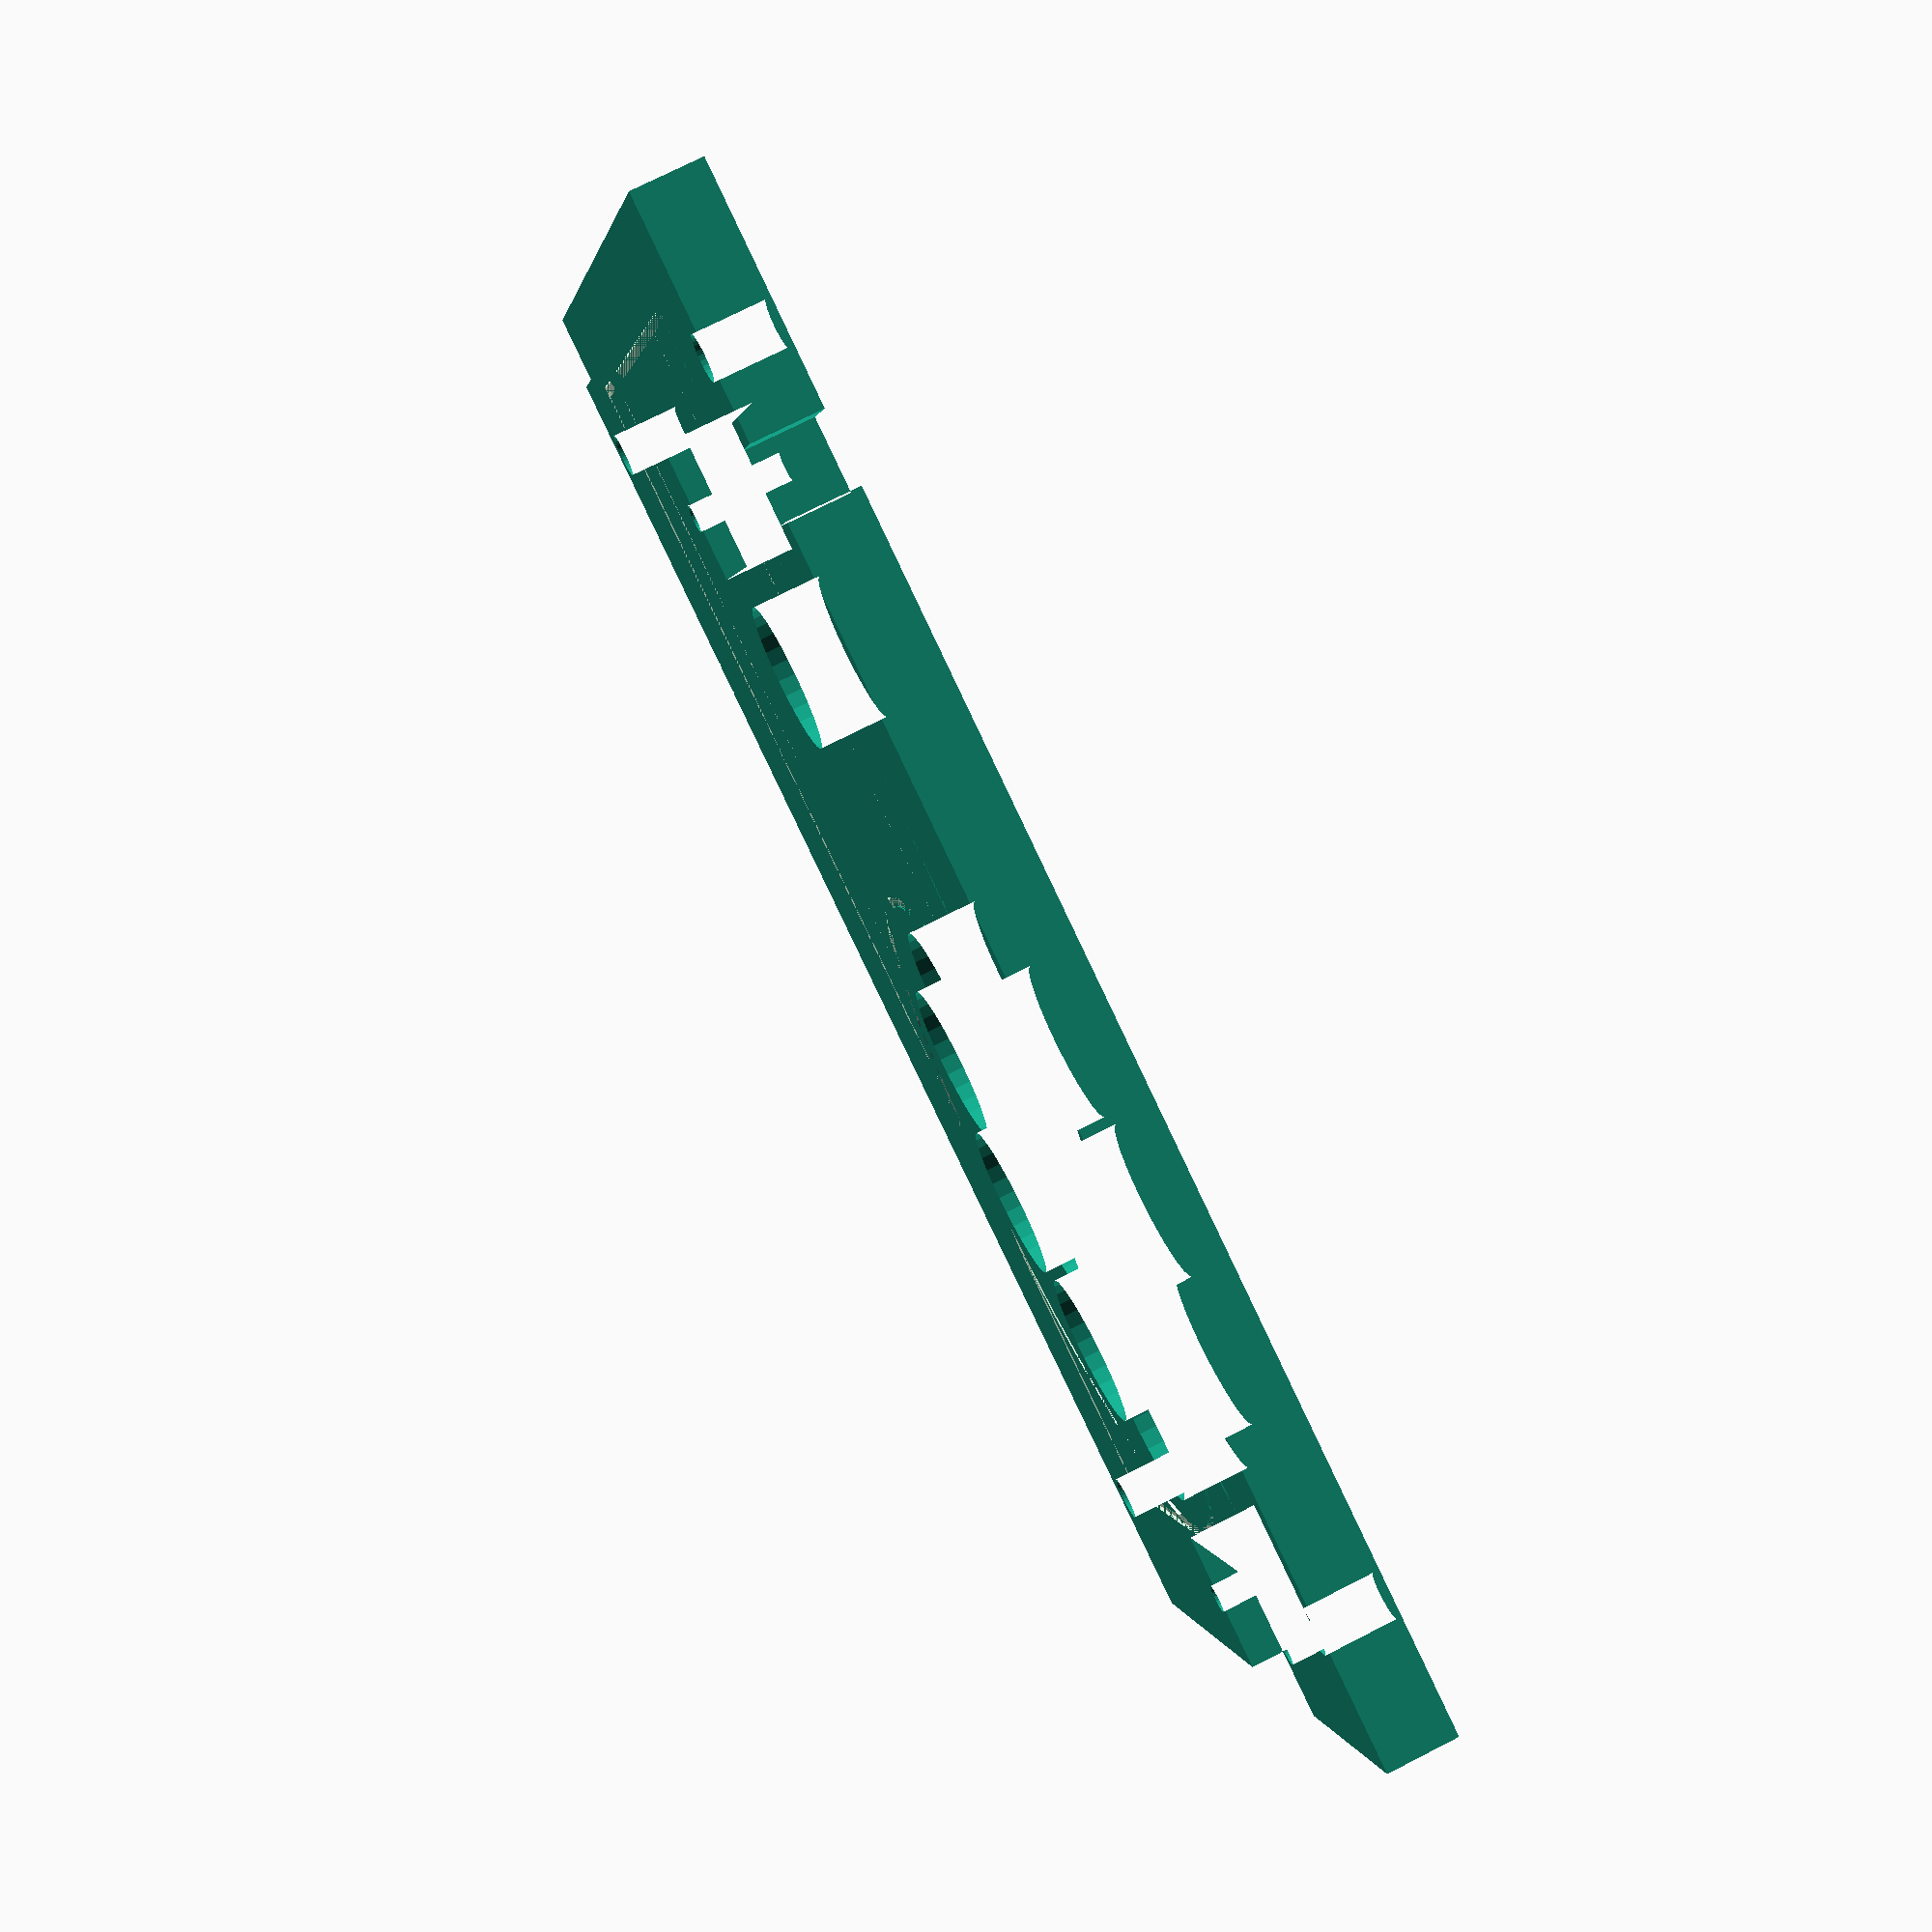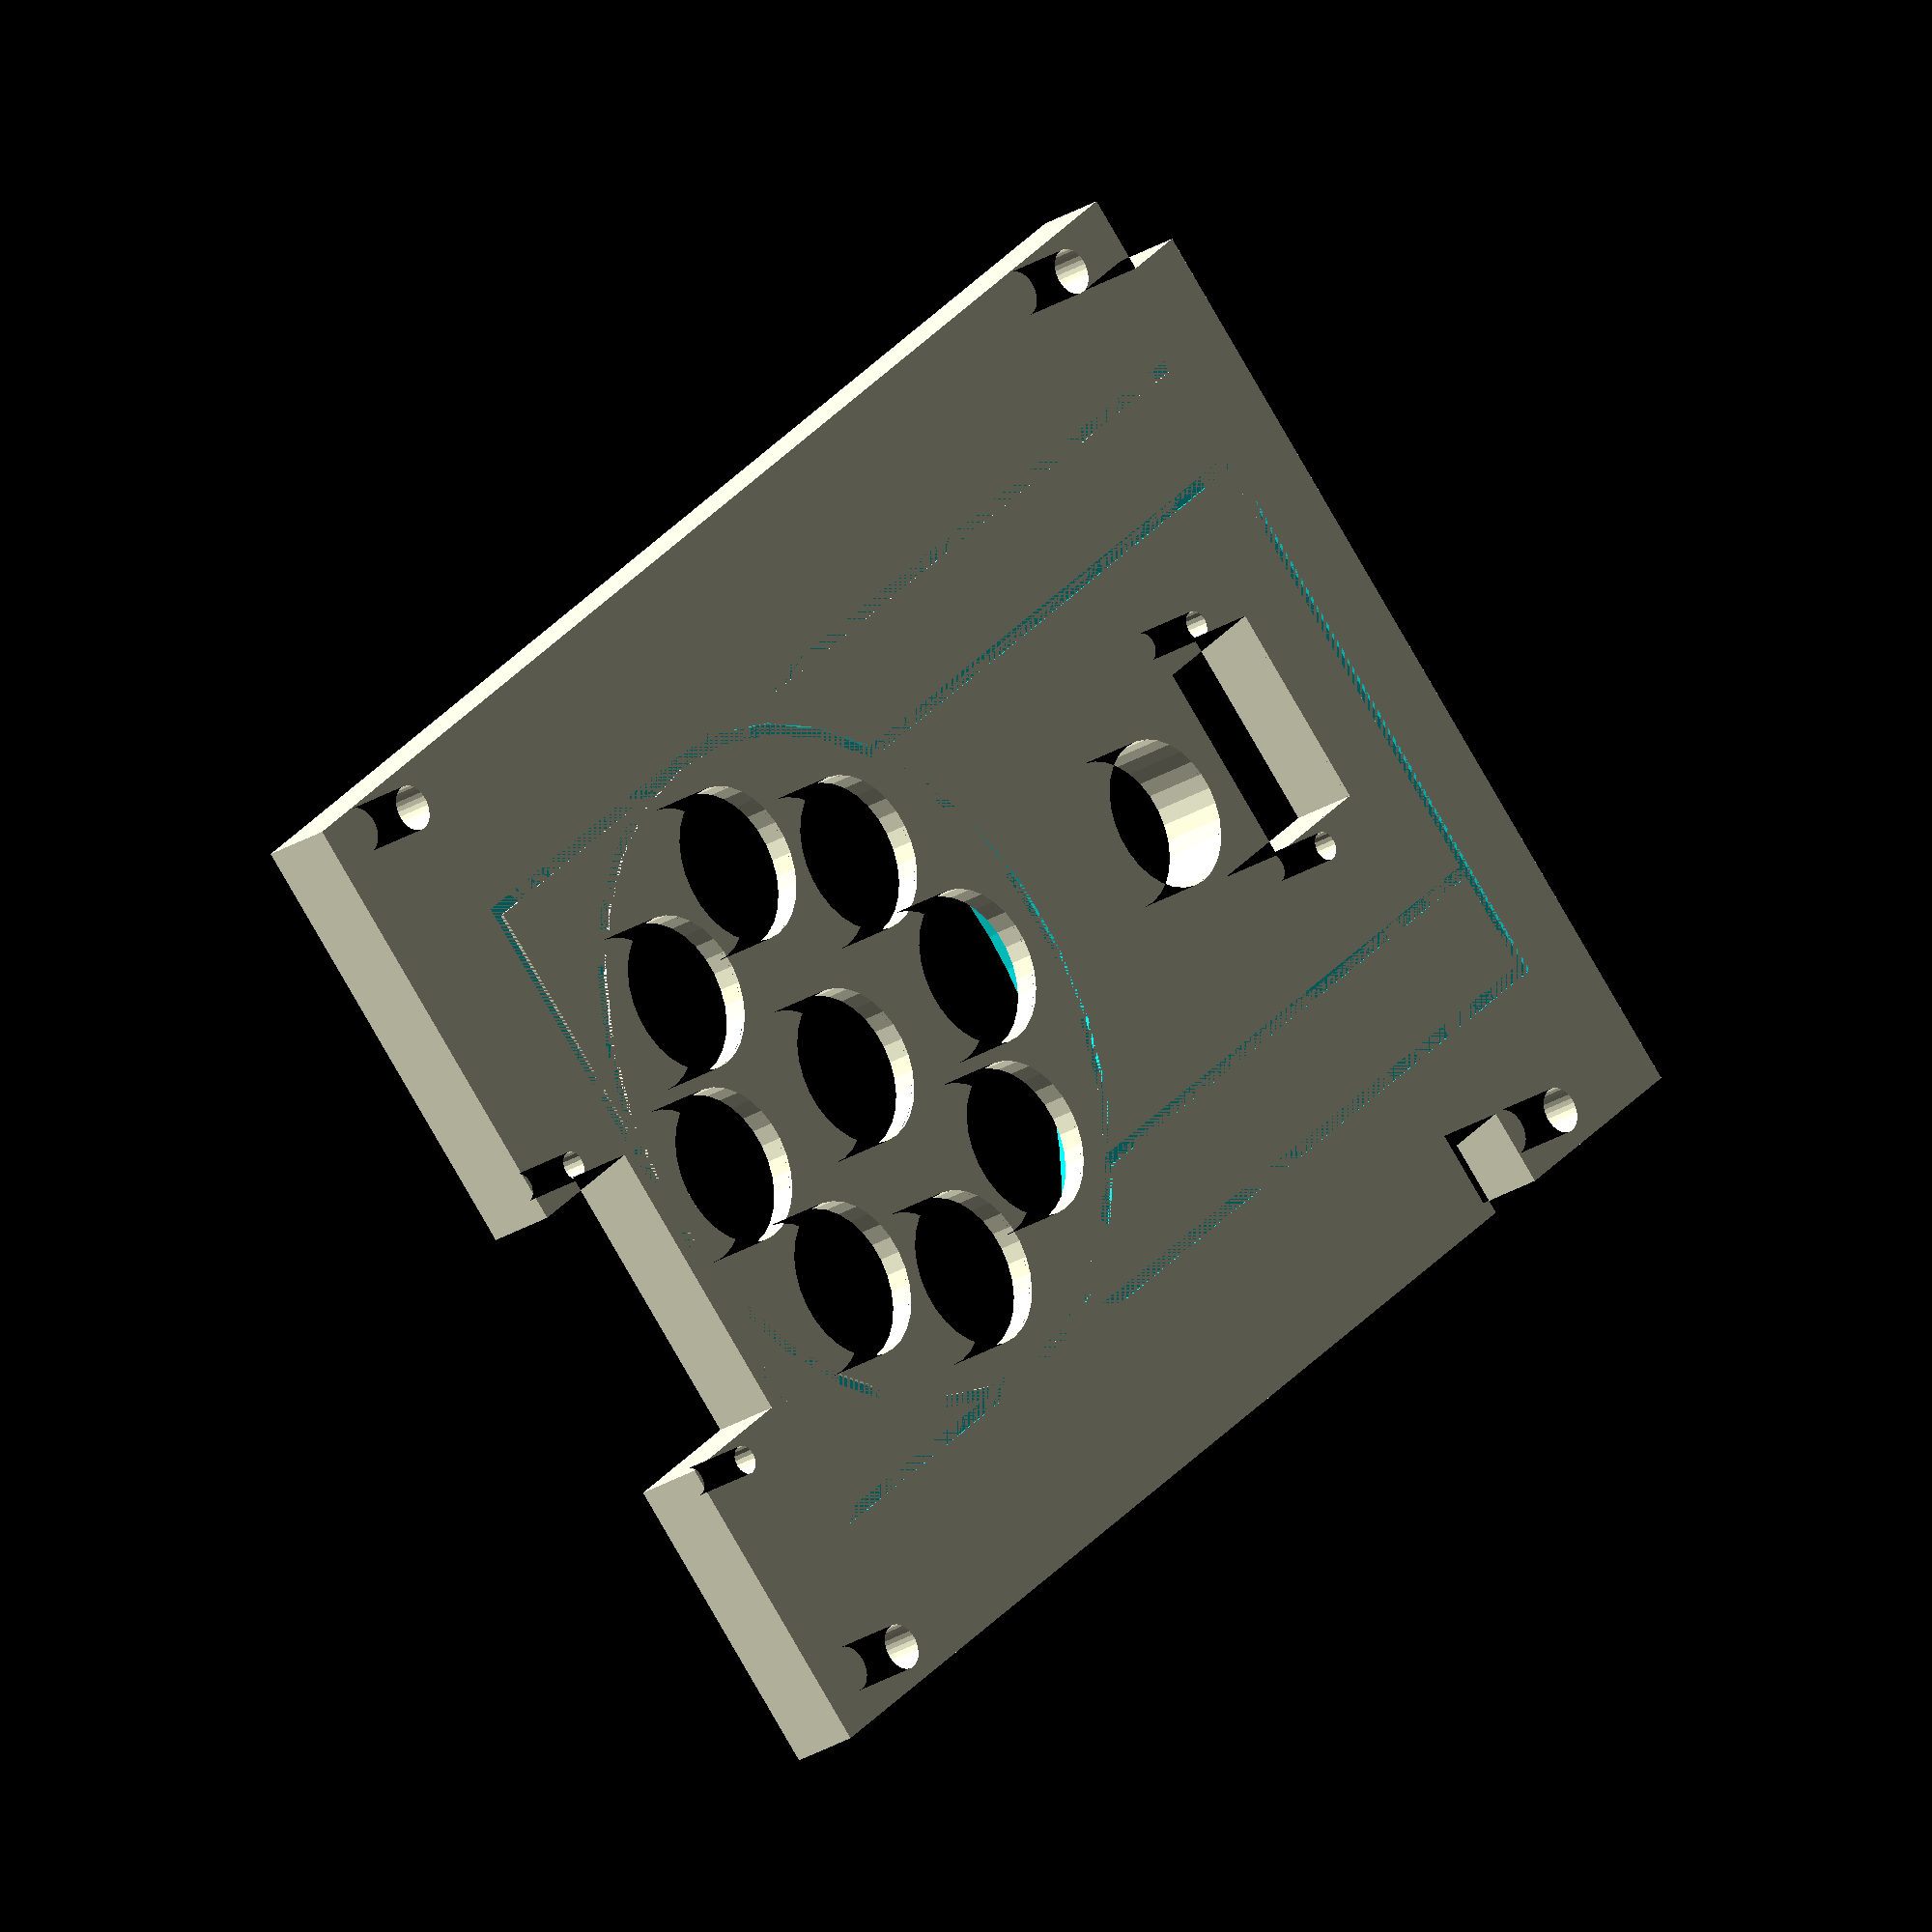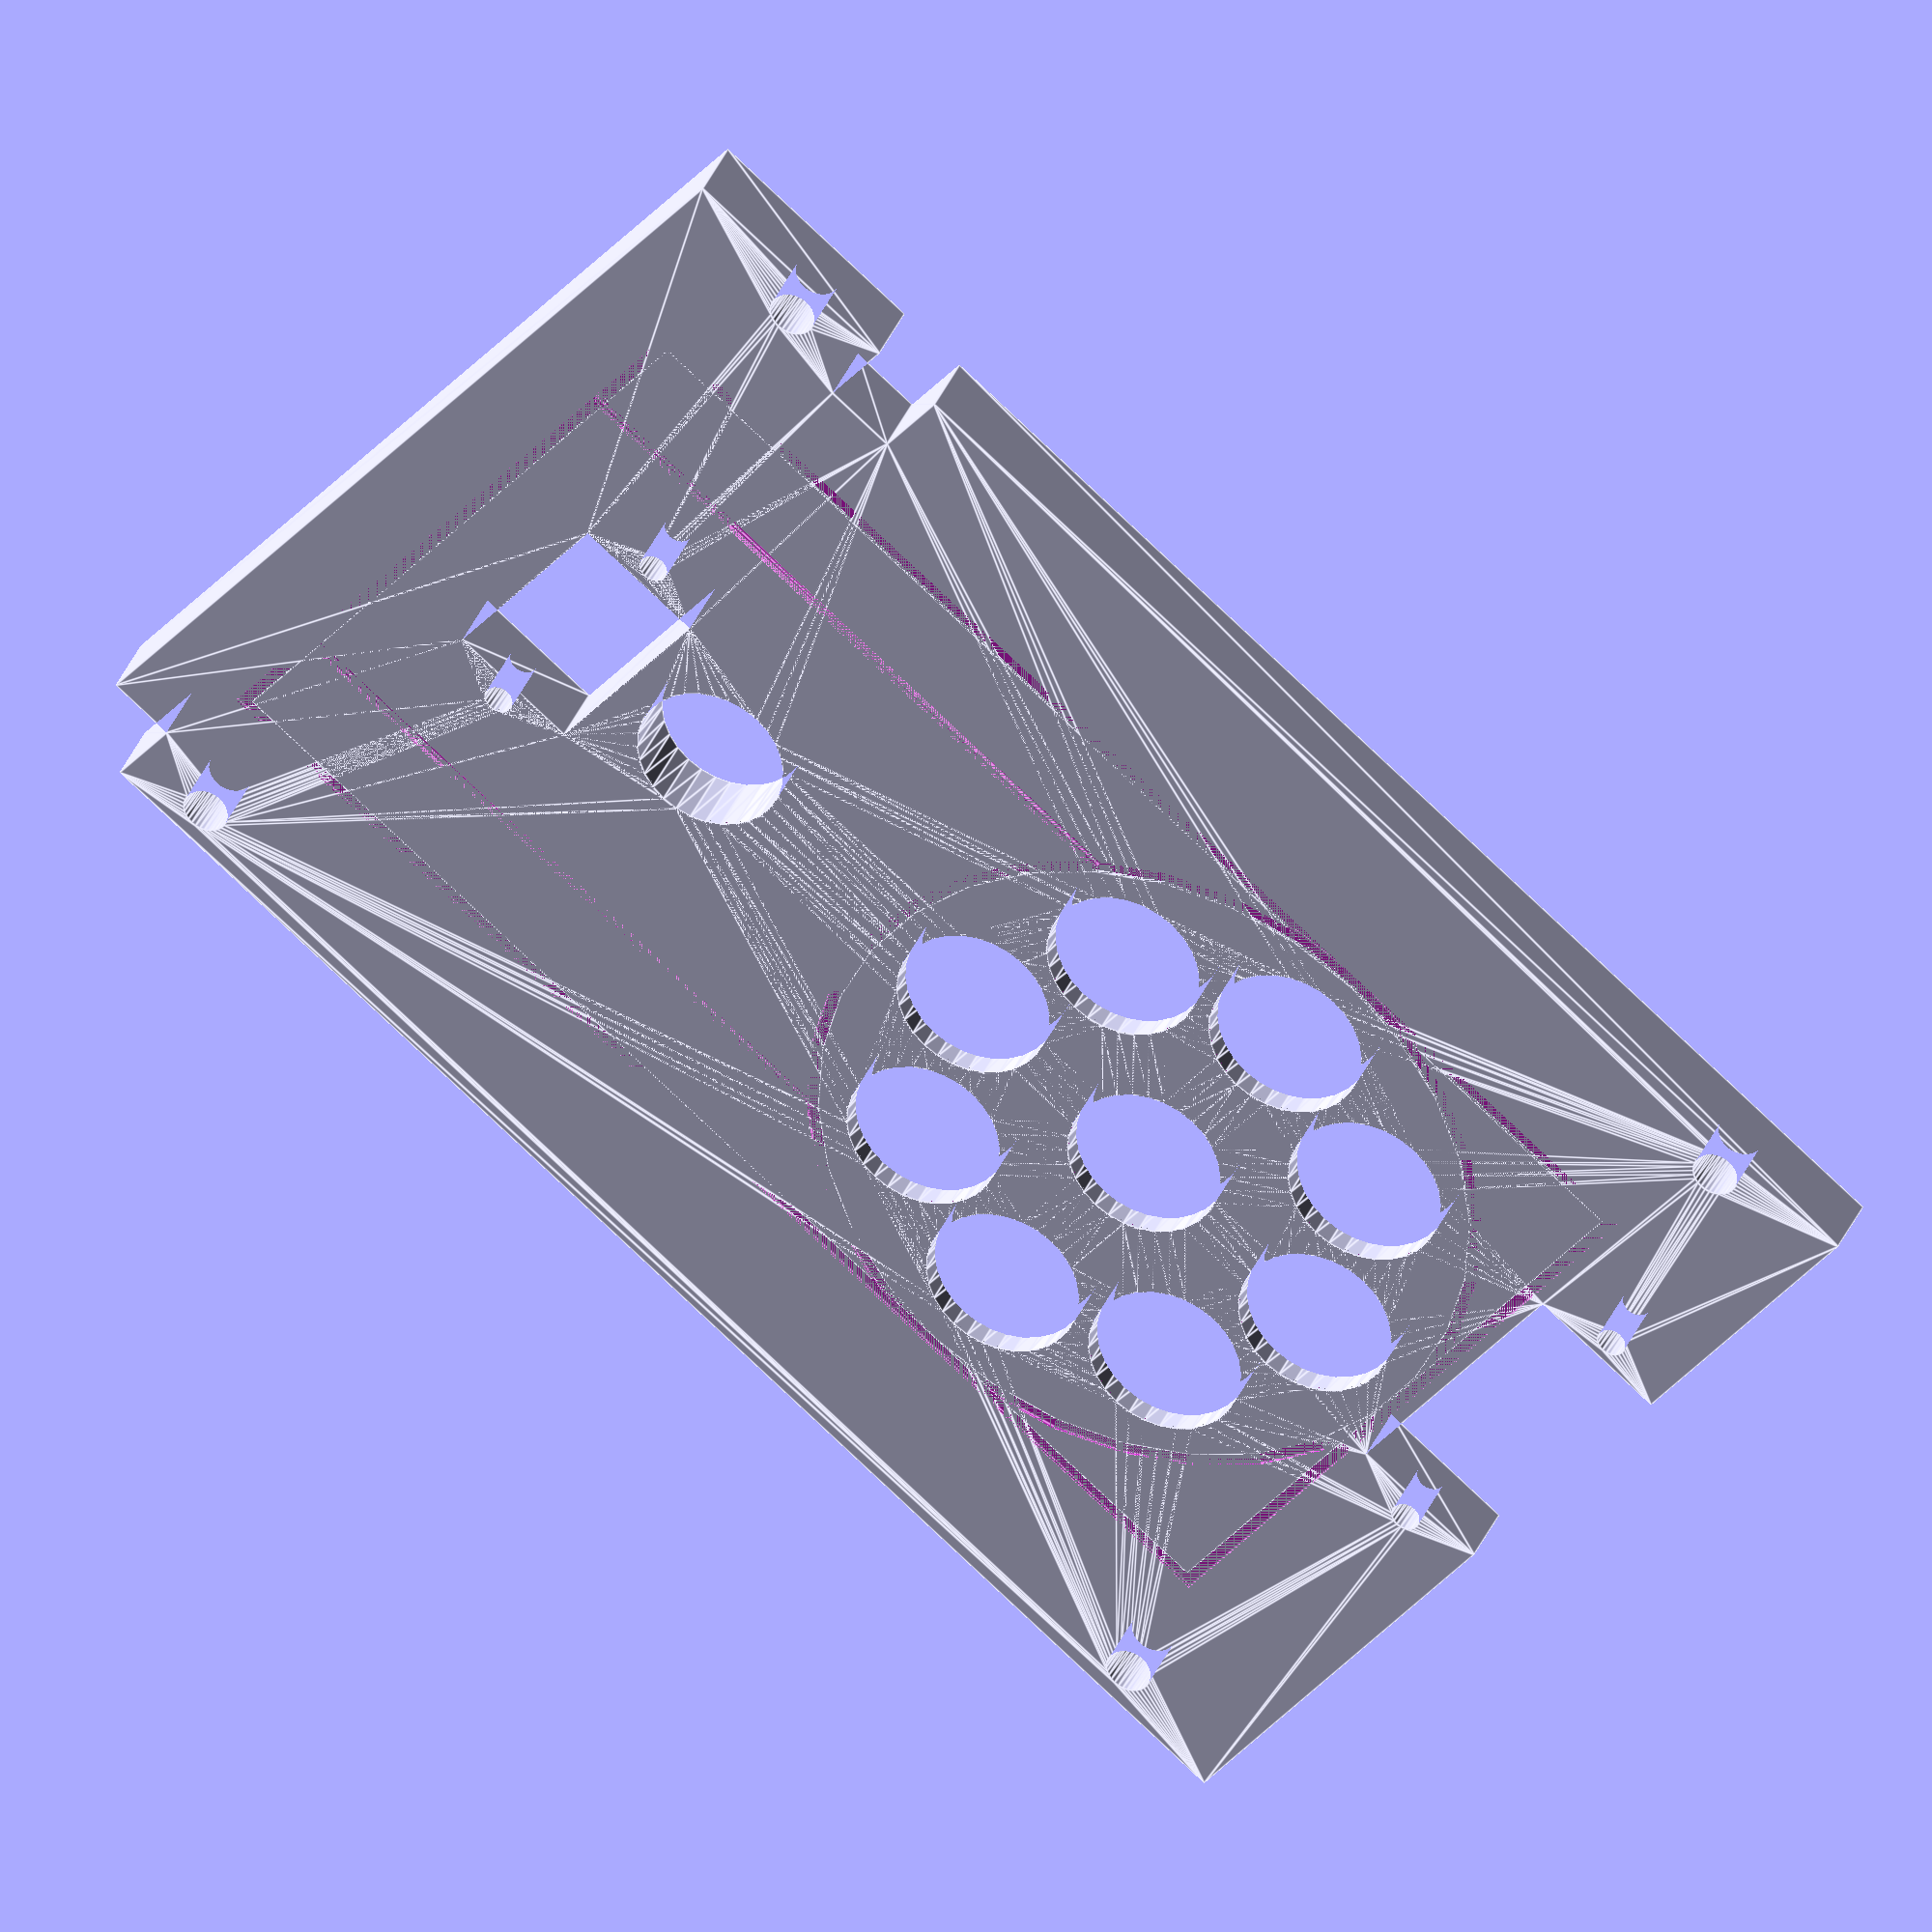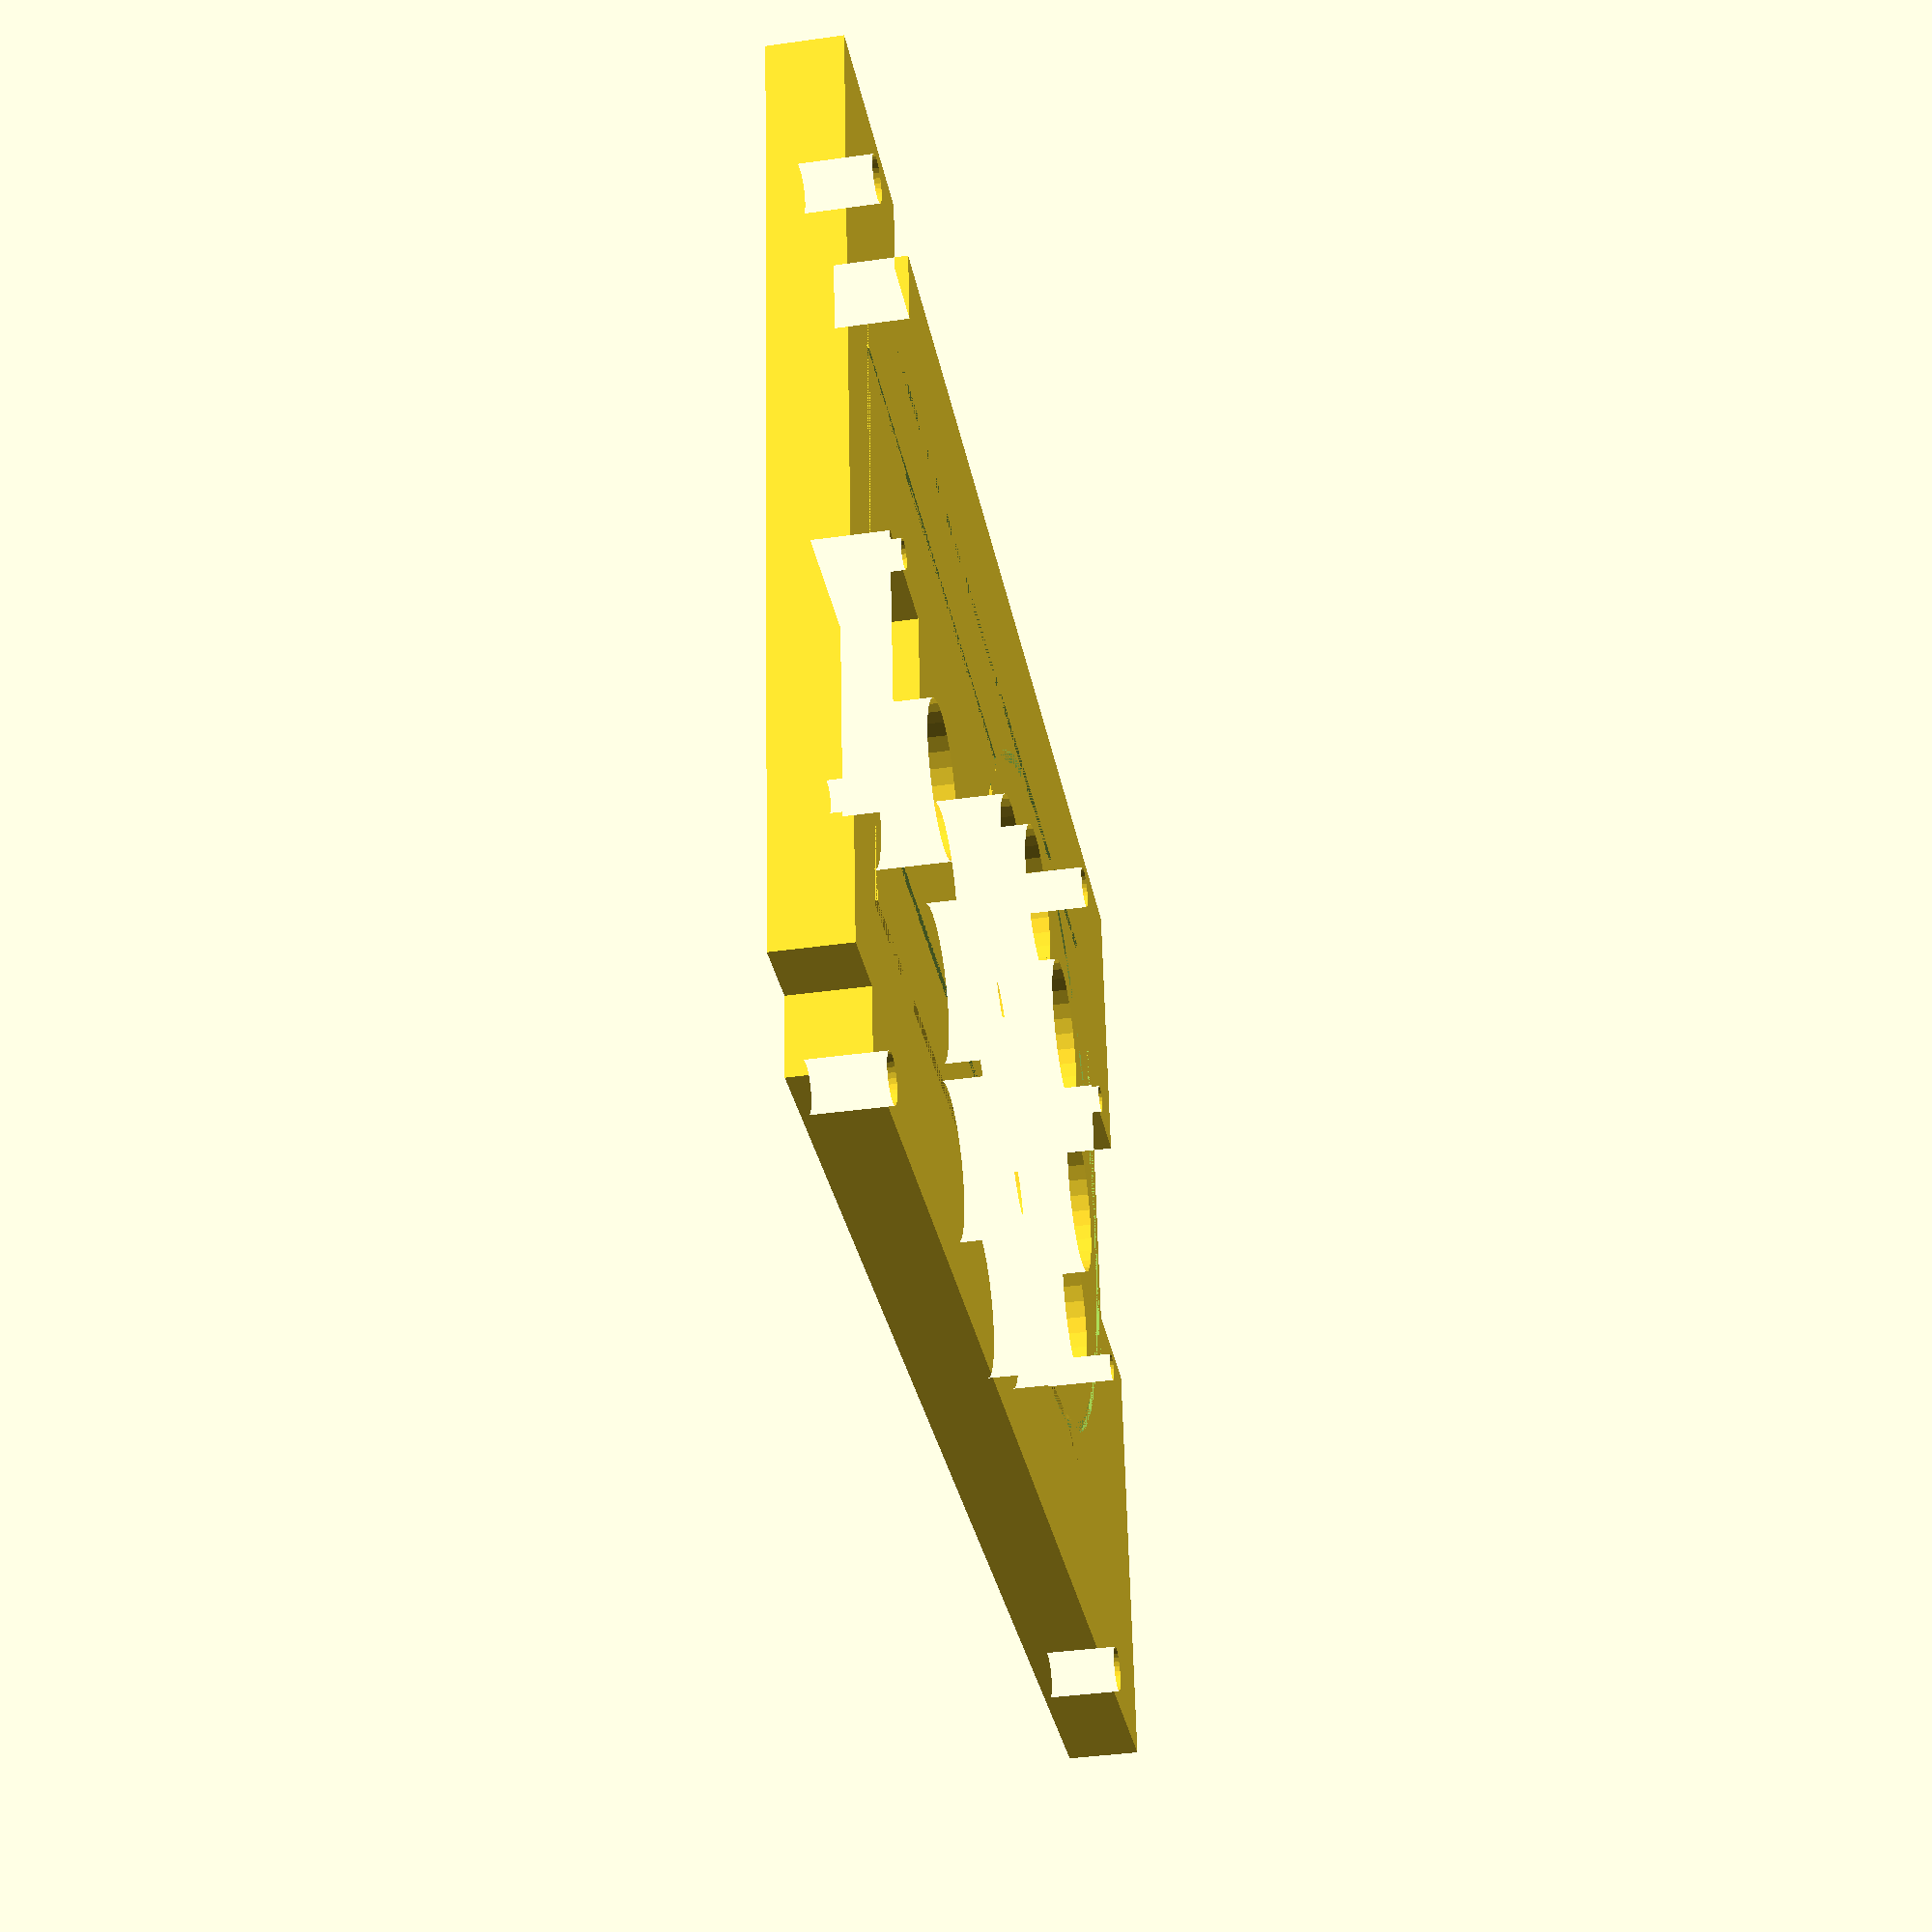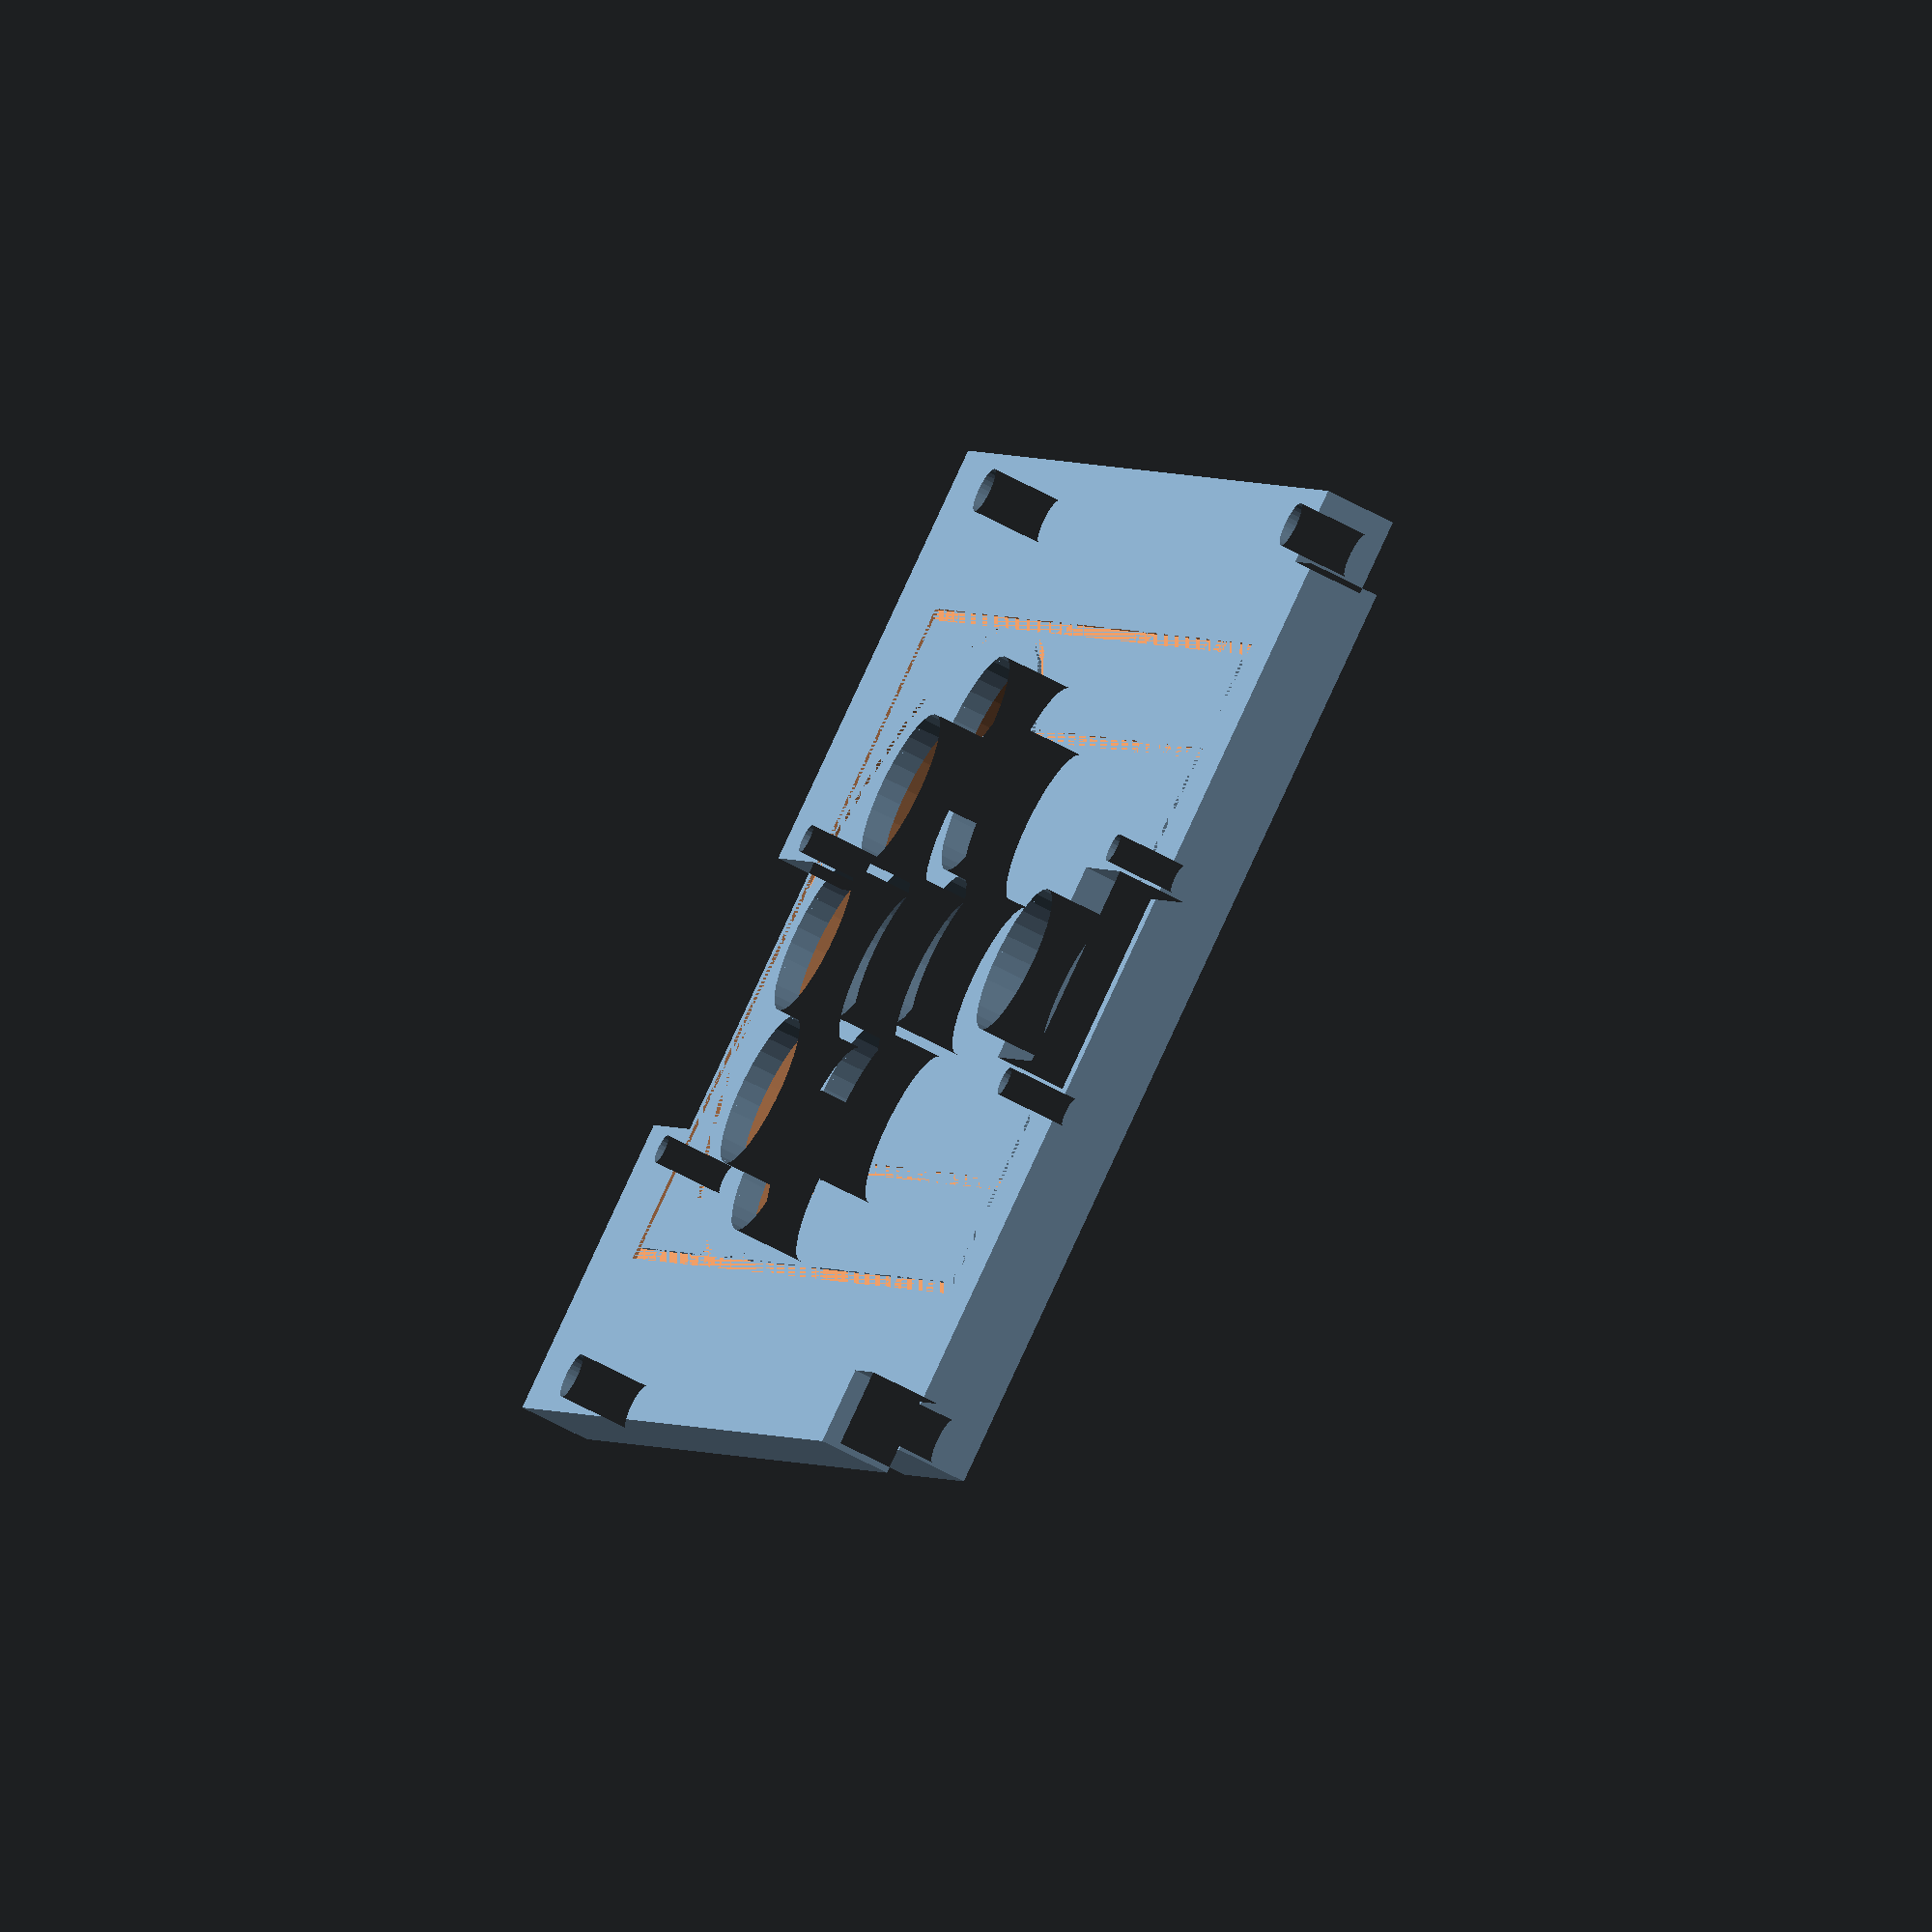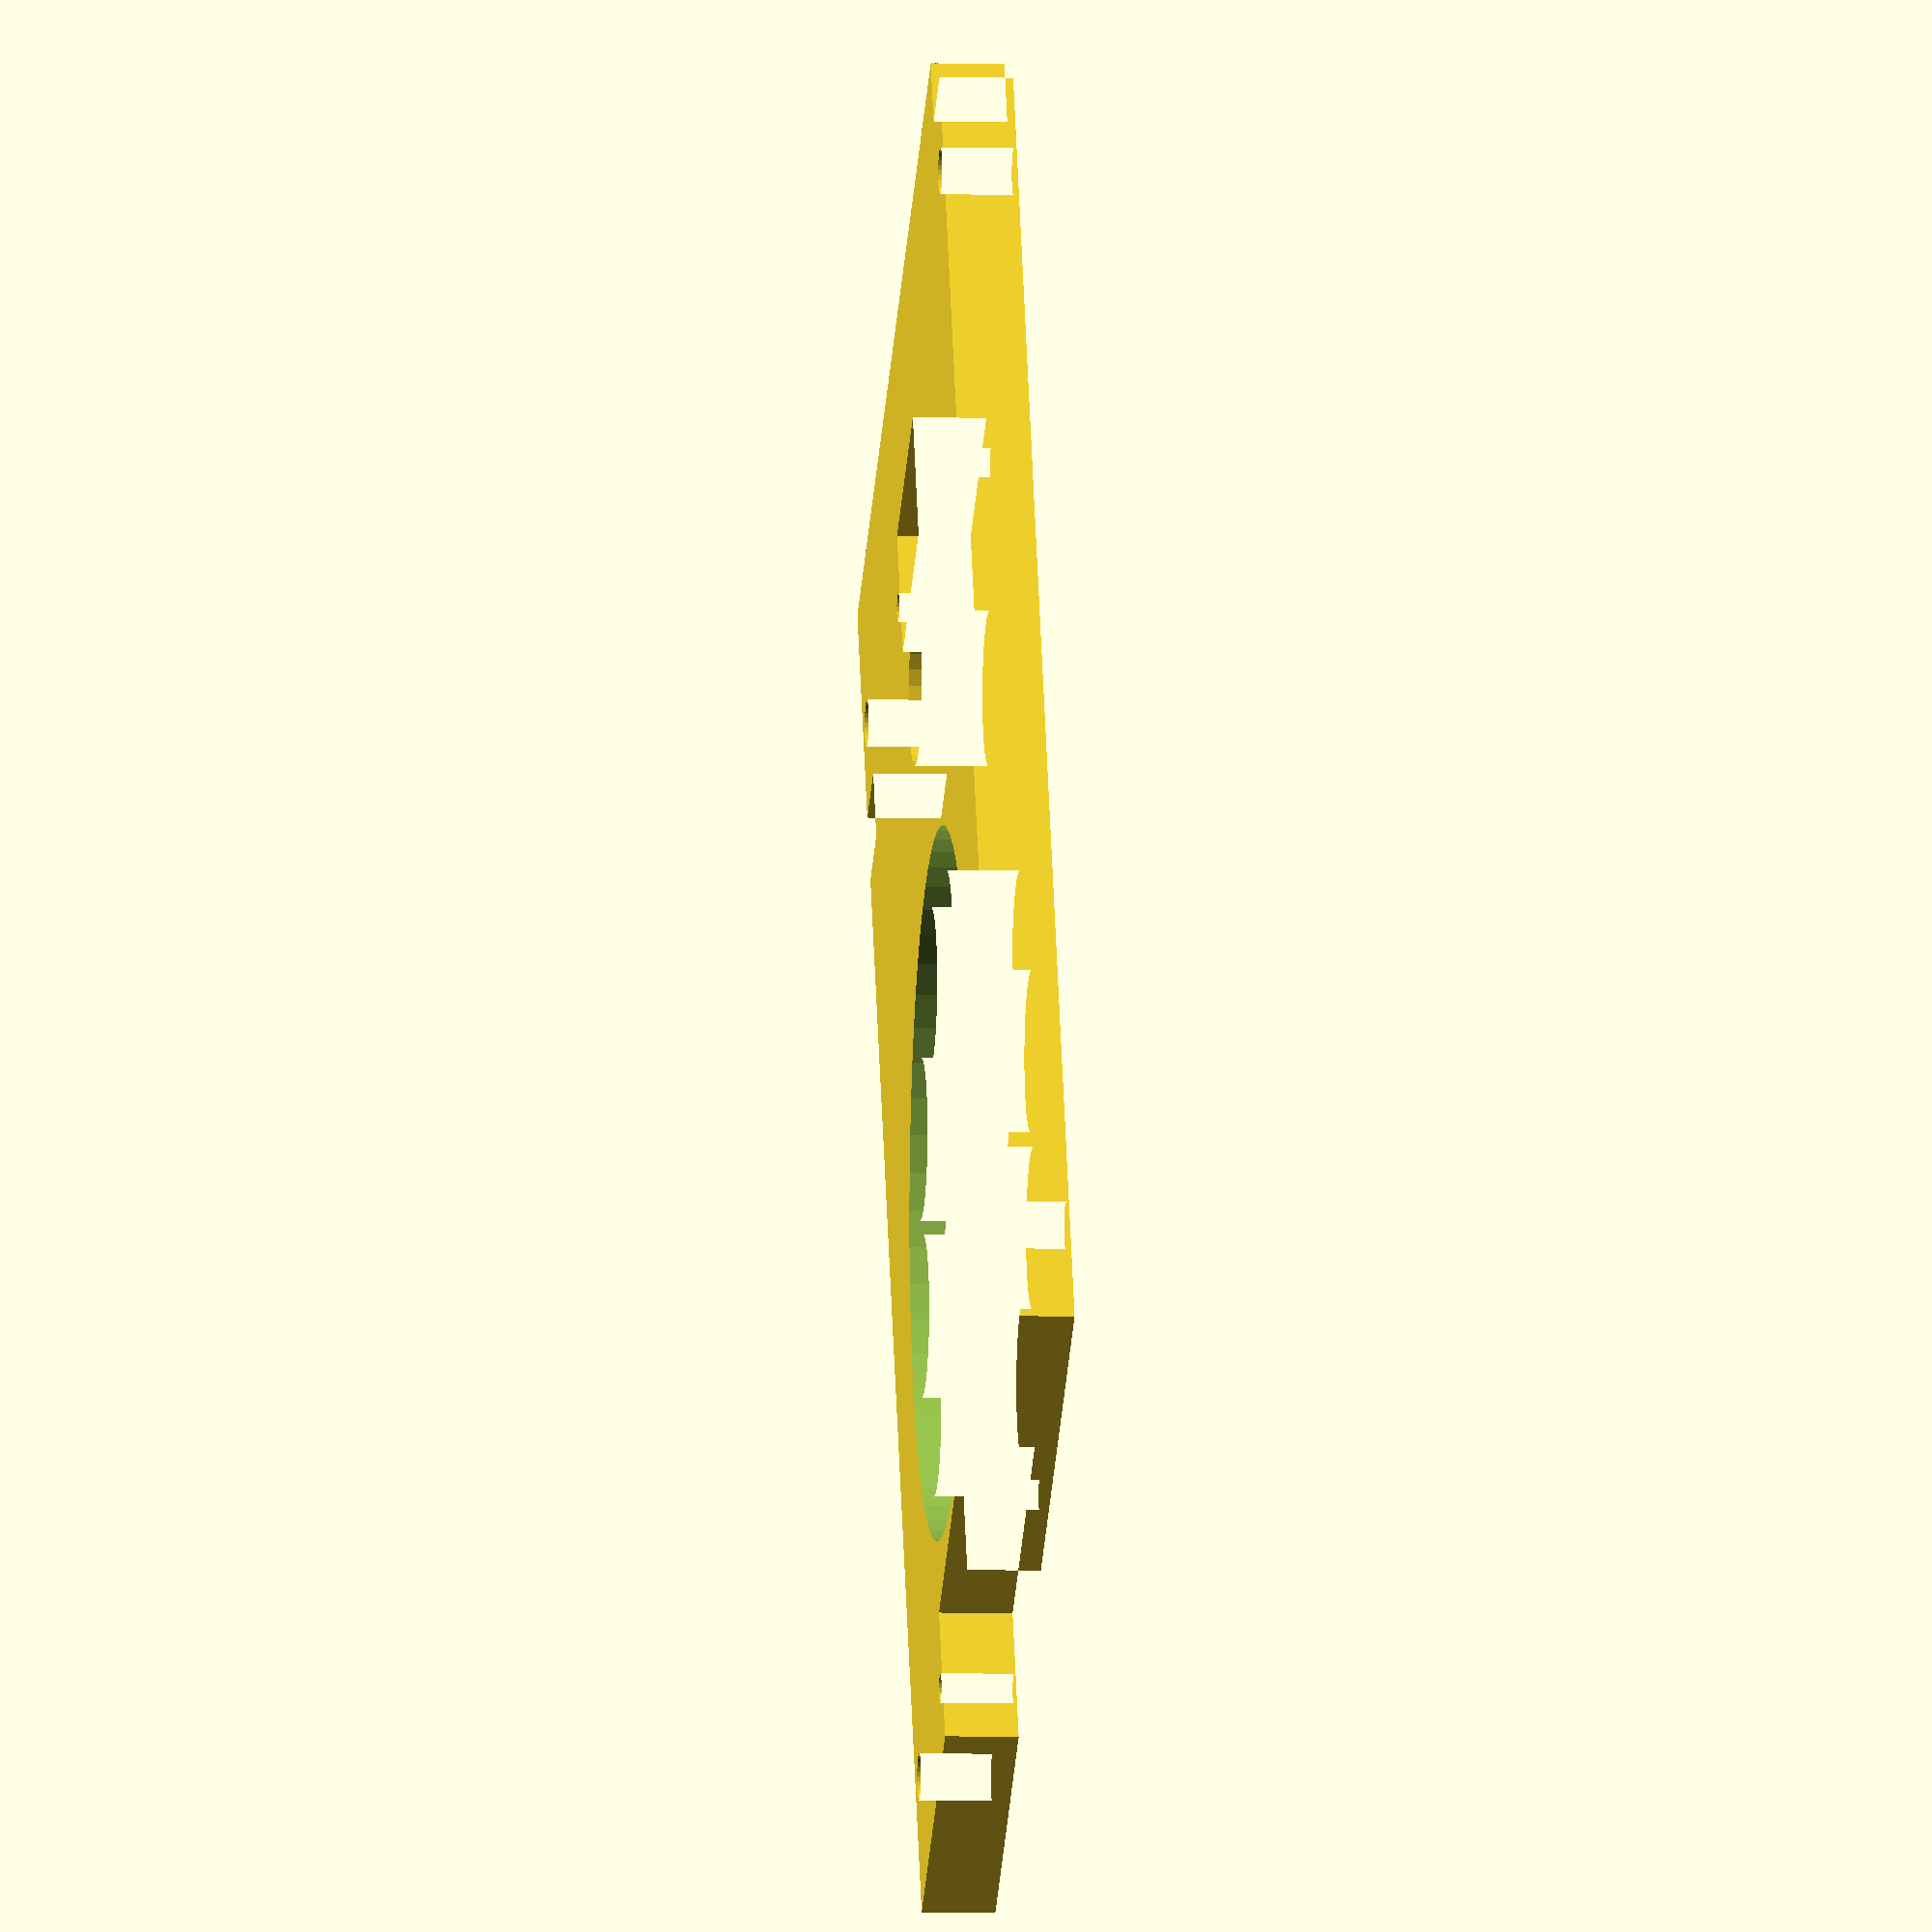
<openscad>
// topPlatform: Top of robot to hold servo & switches

// Definitions (all lengths are in millimeters)
bh = 1.9; // radius of 4-40 bolt hole
bh_off = 3.2; //offset of 4-40 bolt holes center from edge
th=1.2; //radius of tap screw hole
th_off = 1.95; //offset of tap screw holes from edge
y_spk = 84.8; //center of the speaker on y-axis (1mm lower)

xmax=85.7;  //width of model
ymax=127;  //height of model
xc=xmax/2; // x-axis center of model (axis of symmetry)

// this module defines a 2D shape that we'll then
// extrude to the desired thickness
module topPlatform(){
  difference(){ //a rectangle with a lot cut away
    square([xmax,ymax]); //the rectangle

    // everything below here is a "cutout" from the circle 

    //cutout for servo (that holds the "eyes")
    translate([36.5,ymax-12.1]) square([23.9,12.1]);
  
    //screw holes for servo
    for(x_loc=[36.5-th_off,36.5+23.9+th_off]) { //two holes
      translate([x_loc,ymax-12.1/2]) circle(th, $fn=20);
    }

    //cutout for on/off switch
    translate([xc-17/2,15.6]) square([17,11.4]);
    //screw holes for on/off switch
    for(x_loc=[xc-17/2-th_off,xc+17/2+th_off]) { //two holes
      translate([x_loc,15.6+11.4/2]) circle(th, $fn=20);
    }

    //bolt holes (total of 4)
    for(x_loc=[bh_off,xmax-bh_off]) {
      for(y_loc=[12.7,115.9]) {
        translate([x_loc,y_loc]) circle(bh, $fn=30);
      }
    }

    // two notches to make sure aligned with right sides
    translate([xmax-6.35,19.8]) square([6.35,6.1]);
    translate([0,0]) square([6.35,5.7]);

    // 
    translate([xc,36.3]) circle(6.3, $fn=30);

    //speaker grill
    translate([xc,y_spk]) circle(6.6, $fn=30);
    for(a=[0:7]) {
      translate([xc    + 19.1 * sin(a*45),
                 y_spk + 19.1 * cos(a*45)])
              circle(6.6,$fn=30);
    } //end of for loop
  } // end of "difference"
} //end of module

    grill_rad = ymax-y_spk-12.1-1;
// Assemble it all in 3D (top of the robot will be at z=0)
difference(){
    //this line converts from a 2D to 3D shape
    linear_extrude(height=5.98) topPlatform();
    //hollow cavity for speaker to go into
    translate([xc,y_spk,2.1]) cylinder(h=4.2,r=29,$fn=60);

    //extra and optional to reduce the length of solid infill
    difference() { //part 1: well around speaker grill
      translate([xc,y_spk,0])
           cylinder(h=0.3,r=grill_rad,$fn=30);
      translate([xc,y_spk,0])
           cylinder(h=0.3,r=grill_rad-1,$fn=30);
    }
    difference() { //part 2: rectangle around speaker circle
      translate([(xmax/2-grill_rad),15.6/2-0.5,0])
           cube([grill_rad*2,y_spk+grill_rad-15.6/2+0.5,0.3]);
      translate([(xmax/2-grill_rad+1),15.6/2+0.5,0])
           cube([grill_rad*2-2,y_spk+grill_rad-15.6/2-1.5,0.3]);
    }
    hull() { //part 3: stripe 1
      translate([((xmax/2-grill_rad+1)+(xc-17/2-th_off))/2,
                15.6/2,0])
           cylinder(h=0.3,r=0.5,$fn=4);
      translate([((xmax/2-grill_rad+1)+(xc-17/2-th_off))/2,
                15.6/2+55.5,0])
           cylinder(h=0.3,r=0.5,$fn=4);

    }
    hull() { //part 4: stripe 2
      translate([(xmax-((xmax/2-grill_rad+1)+(xc-17/2-th_off))/2),
                15.6/2,0])
           cylinder(h=0.3,r=0.5,$fn=4);
      translate([(xmax-((xmax/2-grill_rad+1)+(xc-17/2-th_off))/2),
                15.6/2+55.5,0])
           cylinder(h=0.3,r=0.5,$fn=4);

    }

}

</openscad>
<views>
elev=105.4 azim=71.8 roll=297.0 proj=p view=wireframe
elev=24.8 azim=134.0 roll=135.9 proj=o view=solid
elev=145.1 azim=50.4 roll=339.9 proj=o view=edges
elev=218.7 azim=97.4 roll=79.9 proj=p view=solid
elev=241.9 azim=209.7 roll=299.0 proj=o view=solid
elev=185.6 azim=331.3 roll=94.9 proj=o view=solid
</views>
